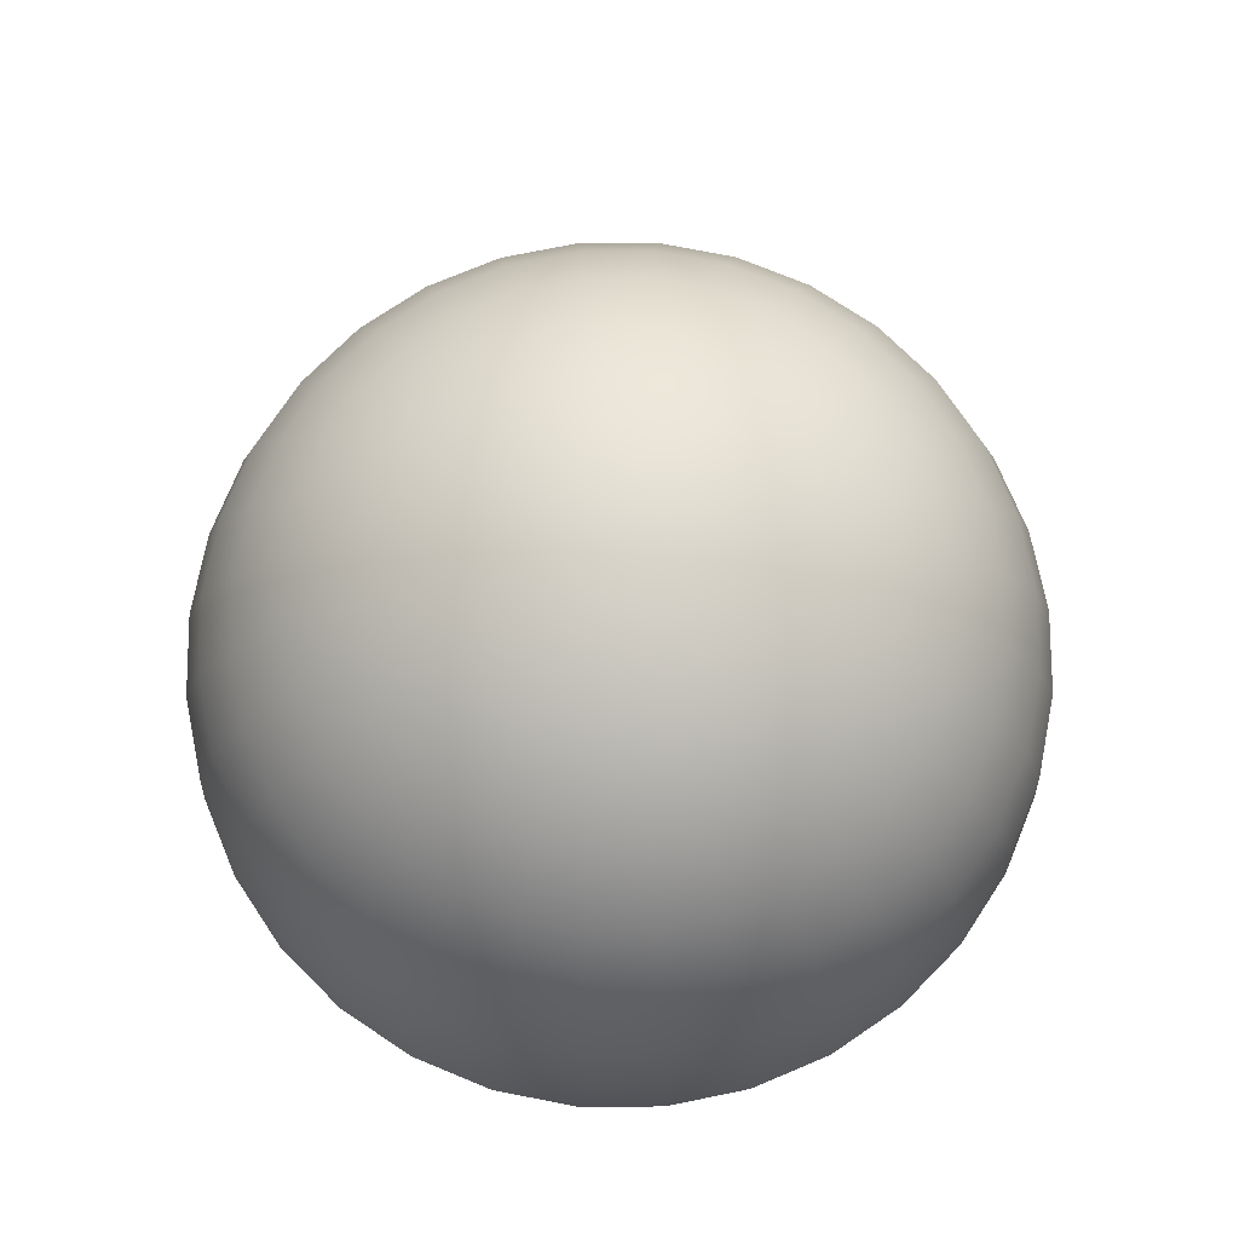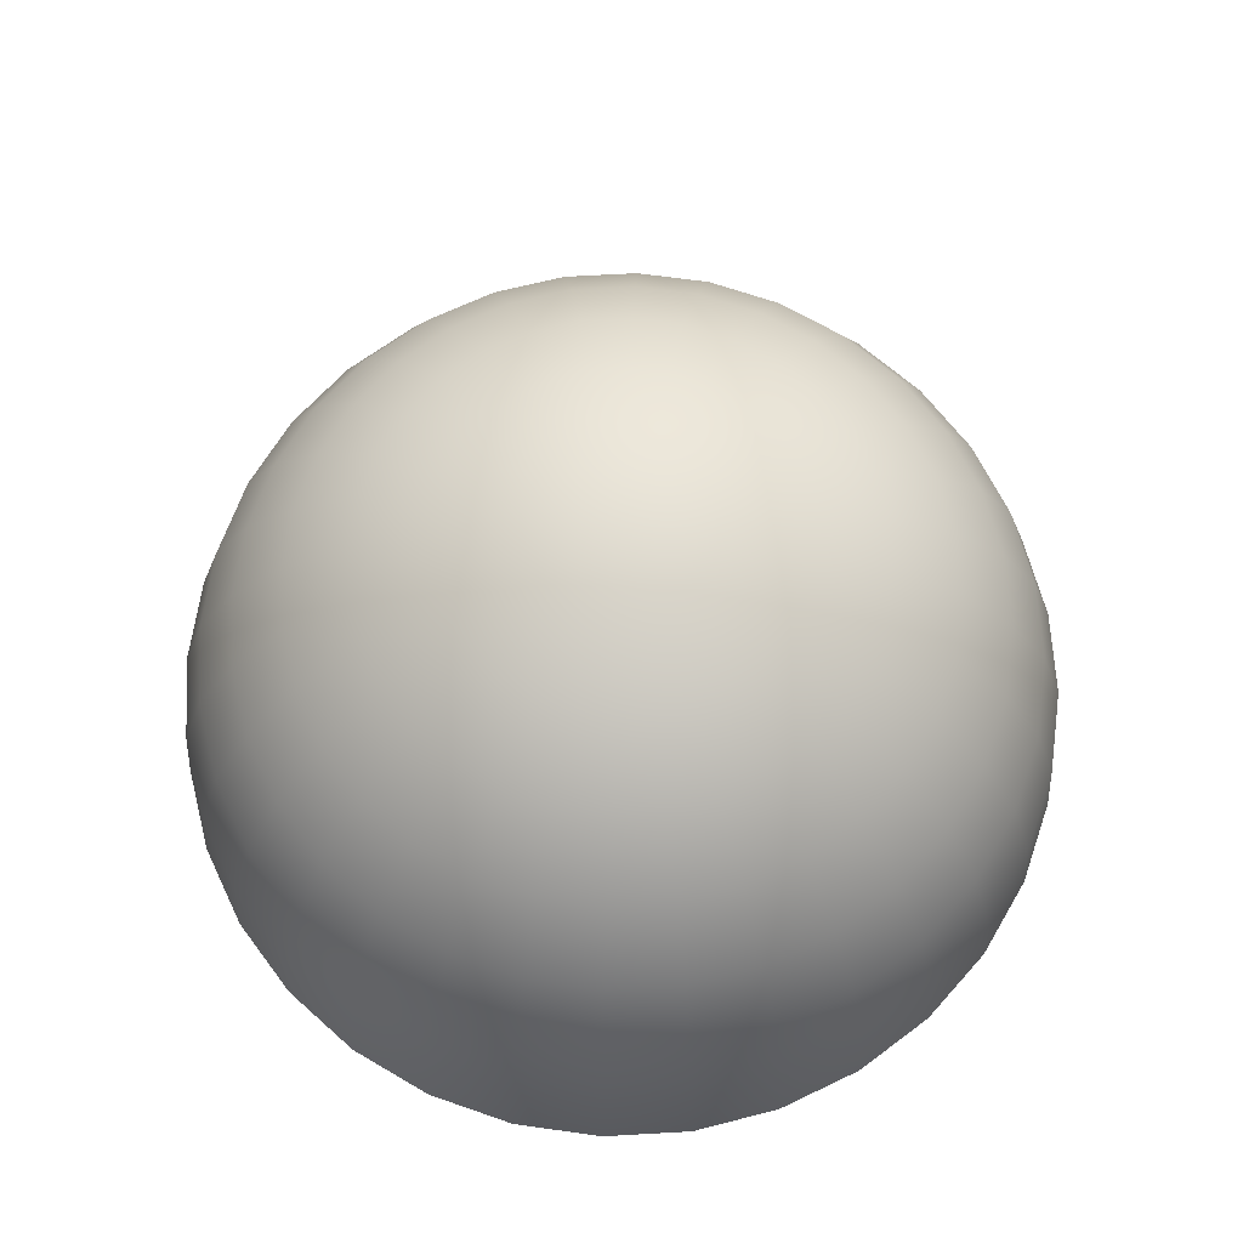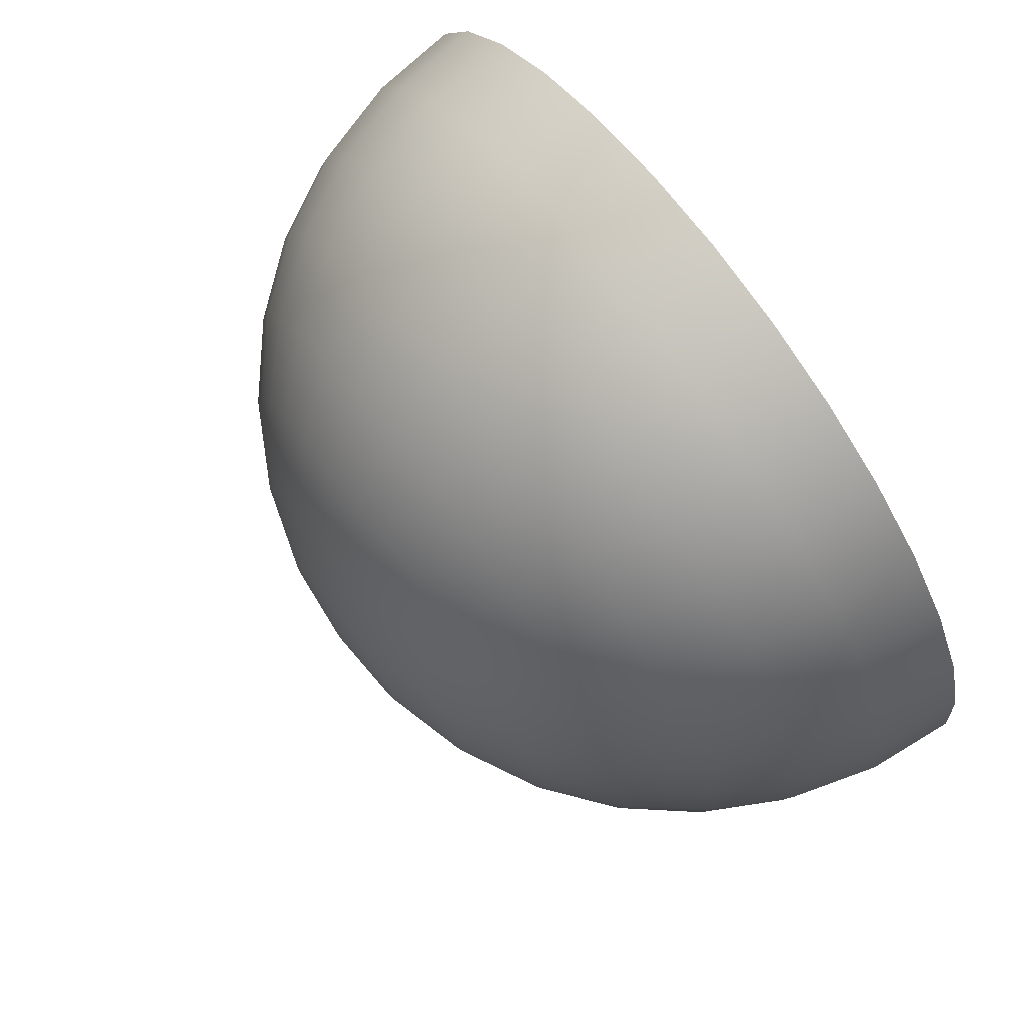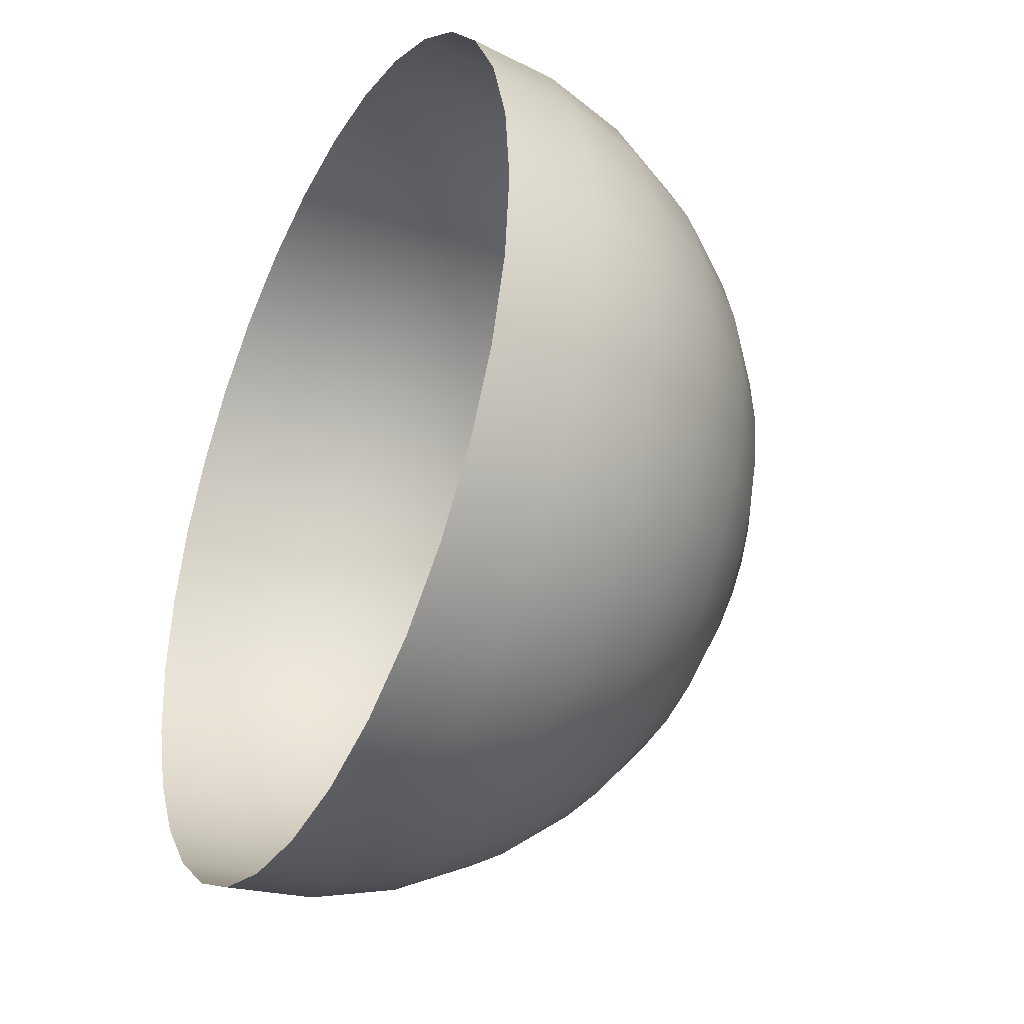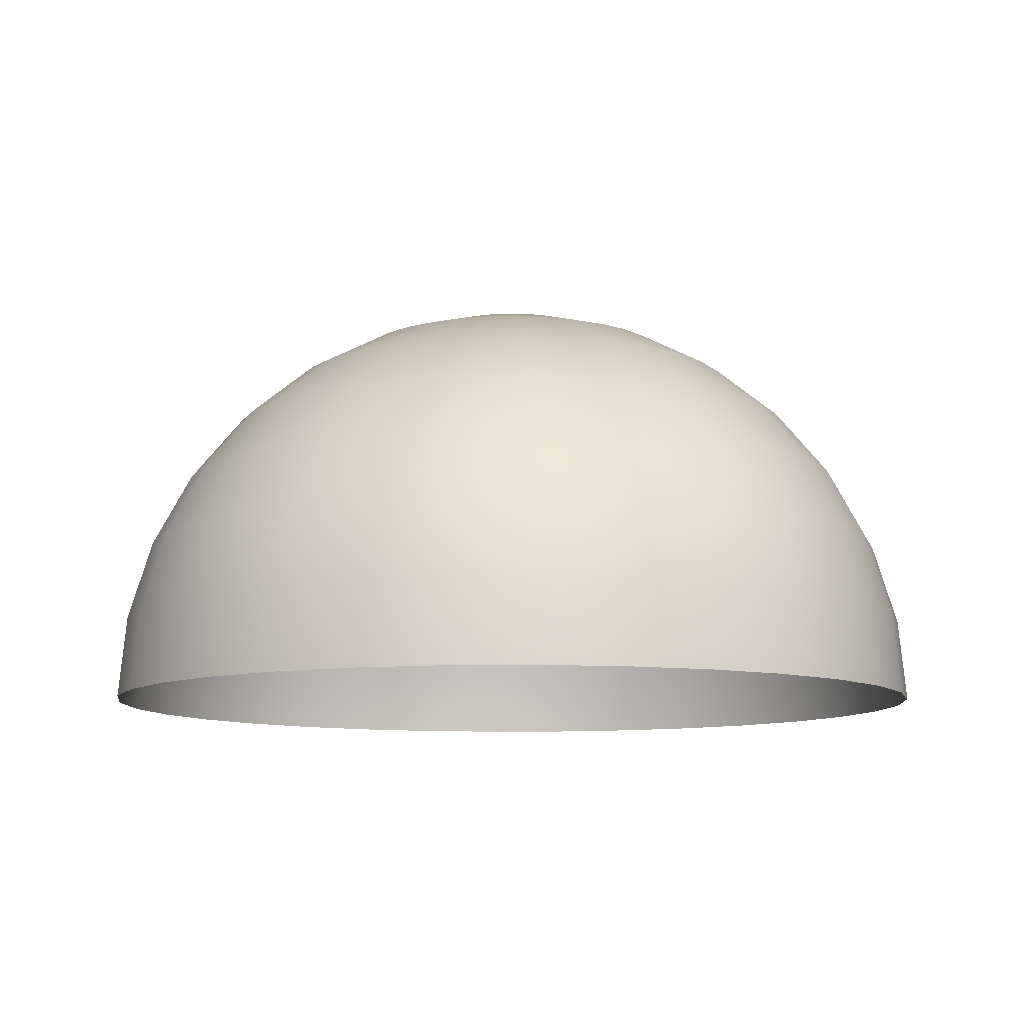
<metadata>
{"format":"obj","ext":"obj","renderer":"f3d","projection":"perspective","resolution":1024,"background":"white","views":[{"elev":75.2,"azim":-107.1,"up":"+Y"},{"elev":66.4,"azim":47.4,"up":"+Y"},{"elev":76.2,"azim":-126.8,"up":"+Z"},{"elev":-36.7,"azim":63.7,"up":"+Z"},{"elev":-9.7,"azim":-149.0,"up":"+Y"}]}
</metadata>
<code>
o Sphere.001
v 0 0.8504 -0.5556
v 0 0.5745 -0.8315
v 0 0.214 -0.9808
v 0 0.01895 -1
v 0.03806 0.9997 -0.1913
v 0.07466 0.9428 -0.3753
v 0.1084 0.8504 -0.5449
v 0.1379 0.7261 -0.6935
v 0.1622 0.5745 -0.8155
v 0.1802 0.4016 -0.9061
v 0.1913 0.214 -0.9619
v 0.1951 0.01895 -0.9808
v 0.07466 0.9997 -0.1802
v 0.1464 0.9428 -0.3536
v 0.2126 0.8504 -0.5133
v 0.2706 0.7261 -0.6533
v 0.3182 0.5745 -0.7682
v 0.3536 0.4016 -0.8536
v 0.3753 0.214 -0.9061
v 0.3827 0.01895 -0.9239
v 0.1084 0.9997 -0.1622
v 0.2126 0.9428 -0.3182
v 0.3087 0.8504 -0.4619
v 0.3928 0.7261 -0.5879
v 0.4619 0.5745 -0.6913
v 0.5133 0.4016 -0.7682
v 0.5449 0.214 -0.8155
v 0.5556 0.01895 -0.8315
v 0.1379 0.9997 -0.1379
v 0.2706 0.9428 -0.2706
v 0.3928 0.8504 -0.3928
v 0.5 0.7261 -0.5
v 0.5879 0.5745 -0.5879
v 0.6533 0.4016 -0.6533
v 0.6935 0.214 -0.6935
v 0.7071 0.01895 -0.7071
v 0.1622 0.9997 -0.1084
v 0.3182 0.9428 -0.2126
v 0.4619 0.8504 -0.3087
v 0.5879 0.7261 -0.3928
v 0.6913 0.5745 -0.4619
v 0.7682 0.4016 -0.5133
v 0.8155 0.214 -0.5449
v 0.8315 0.01895 -0.5556
v 0 1.019 0
v 0.1802 0.9997 -0.07466
v 0.3536 0.9428 -0.1464
v 0.5133 0.8504 -0.2126
v 0.6533 0.7261 -0.2706
v 0.7682 0.5745 -0.3182
v 0.8536 0.4016 -0.3536
v 0.9061 0.214 -0.3753
v 0.9239 0.01895 -0.3827
v 0.1913 0.9997 -0.03806
v 0.3753 0.9428 -0.07466
v 0.5449 0.8504 -0.1084
v 0.6935 0.7261 -0.1379
v 0.8155 0.5745 -0.1622
v 0.9061 0.4016 -0.1802
v 0.9619 0.214 -0.1913
v 0.9808 0.01895 -0.1951
v 0.1951 0.9997 0
v 0.3827 0.9428 0
v 0.5556 0.8504 0
v 0.7071 0.7261 -0
v 0.8315 0.5745 0
v 0.9239 0.4016 -0
v 0.9808 0.214 0
v 1 0.01895 0
v 0.1913 0.9997 0.03806
v 0.3753 0.9428 0.07466
v 0.5449 0.8504 0.1084
v 0.6935 0.7261 0.1379
v 0.8155 0.5745 0.1622
v 0.9061 0.4016 0.1802
v 0.9619 0.214 0.1913
v 0.9808 0.01895 0.1951
v 0.1802 0.9997 0.07466
v 0.3536 0.9428 0.1464
v 0.5133 0.8504 0.2126
v 0.6533 0.7261 0.2706
v 0.7682 0.5745 0.3182
v 0.8536 0.4016 0.3536
v 0.9061 0.214 0.3753
v 0.9239 0.01895 0.3827
v 0.1622 0.9997 0.1084
v 0.3182 0.9428 0.2126
v 0.4619 0.8504 0.3087
v 0.5879 0.7261 0.3928
v 0.6913 0.5745 0.4619
v 0.7682 0.4016 0.5133
v 0.8155 0.214 0.5449
v 0.8315 0.01895 0.5556
v 0.1379 0.9997 0.1379
v 0.2706 0.9428 0.2706
v 0.3928 0.8504 0.3928
v 0.5 0.7261 0.5
v 0.5879 0.5745 0.5879
v 0.6533 0.4016 0.6533
v 0.6935 0.214 0.6935
v 0.7071 0.01895 0.7071
v 0.1084 0.9997 0.1622
v 0.2126 0.9428 0.3182
v 0.3087 0.8504 0.4619
v 0.3928 0.7261 0.5879
v 0.4619 0.5745 0.6913
v 0.5133 0.4016 0.7682
v 0.5449 0.214 0.8155
v 0.5556 0.01895 0.8315
v 0.07466 0.9997 0.1802
v 0.1464 0.9428 0.3536
v 0.2126 0.8504 0.5133
v 0.2706 0.7261 0.6533
v 0.3182 0.5745 0.7682
v 0.3536 0.4016 0.8536
v 0.3753 0.214 0.9061
v 0.3827 0.01895 0.9239
v 0.03806 0.9997 0.1913
v 0.07466 0.9428 0.3753
v 0.1084 0.8504 0.5449
v 0.1379 0.7261 0.6935
v 0.1622 0.5745 0.8155
v 0.1802 0.4016 0.9061
v 0.1913 0.214 0.9619
v 0.1951 0.01895 0.9808
v -0 0.9997 0.1951
v -0 0.9428 0.3827
v -0 0.8504 0.5556
v -0 0.7261 0.7071
v -0 0.5745 0.8315
v 0 0.4016 0.9239
v -0 0.214 0.9808
v -0 0.01895 1
v -0.03806 0.9997 0.1913
v -0.07466 0.9428 0.3753
v -0.1084 0.8504 0.5449
v -0.1379 0.7261 0.6935
v -0.1622 0.5745 0.8155
v -0.1802 0.4016 0.9061
v -0.1913 0.214 0.9619
v -0.1951 0.01895 0.9808
v -0.07466 0.9997 0.1802
v -0.1464 0.9428 0.3536
v -0.2126 0.8504 0.5133
v -0.2706 0.7261 0.6533
v -0.3182 0.5745 0.7682
v -0.3536 0.4016 0.8536
v -0.3753 0.214 0.9061
v -0.3827 0.01895 0.9239
v -0.1084 0.9997 0.1622
v -0.2126 0.9428 0.3182
v -0.3087 0.8504 0.4619
v -0.3928 0.7261 0.5879
v -0.4619 0.5745 0.6913
v -0.5133 0.4016 0.7682
v -0.5449 0.214 0.8155
v -0.5556 0.01895 0.8315
v -0.1379 0.9997 0.1379
v -0.2706 0.9428 0.2706
v -0.3928 0.8504 0.3928
v -0.5 0.7261 0.5
v -0.5879 0.5745 0.5879
v -0.6533 0.4016 0.6533
v -0.6935 0.214 0.6935
v -0.7071 0.01895 0.7071
v -0.1622 0.9997 0.1084
v -0.3182 0.9428 0.2126
v -0.4619 0.8504 0.3087
v -0.5879 0.7261 0.3928
v -0.6913 0.5745 0.4619
v -0.7682 0.4016 0.5133
v -0.8155 0.214 0.5449
v -0.8315 0.01895 0.5556
v -0.1802 0.9997 0.07466
v -0.3536 0.9428 0.1464
v -0.5133 0.8504 0.2126
v -0.6533 0.7261 0.2706
v -0.7682 0.5745 0.3182
v -0.8536 0.4016 0.3536
v -0.9061 0.214 0.3753
v -0.9239 0.01895 0.3827
v -0.1913 0.9997 0.03806
v -0.3753 0.9428 0.07466
v -0.5449 0.8504 0.1084
v -0.6935 0.7261 0.1379
v -0.8155 0.5745 0.1622
v -0.9061 0.4016 0.1802
v -0.9619 0.214 0.1913
v -0.9808 0.01895 0.1951
v -0.1951 0.9997 -0
v -0.3827 0.9428 -0
v -0.5556 0.8504 -0
v -0.7071 0.7261 -0
v -0.8315 0.5745 -0
v -0.9239 0.4016 -0
v -0.9808 0.214 -0
v -1 0.01895 -0
v -0.1913 0.9997 -0.03806
v -0.3753 0.9428 -0.07466
v -0.5449 0.8504 -0.1084
v -0.6935 0.7261 -0.1379
v -0.8155 0.5745 -0.1622
v -0.9061 0.4016 -0.1802
v -0.9619 0.214 -0.1913
v -0.9808 0.01895 -0.1951
v -0.1802 0.9997 -0.07466
v -0.3536 0.9428 -0.1464
v -0.5133 0.8504 -0.2126
v -0.6533 0.7261 -0.2706
v -0.7682 0.5745 -0.3182
v -0.8536 0.4016 -0.3536
v -0.9061 0.214 -0.3753
v -0.9239 0.01895 -0.3827
v -0.1622 0.9997 -0.1084
v -0.3182 0.9428 -0.2126
v -0.4619 0.8504 -0.3087
v -0.5879 0.7261 -0.3928
v -0.6913 0.5745 -0.4619
v -0.7682 0.4016 -0.5133
v -0.8155 0.214 -0.5449
v -0.8315 0.01895 -0.5556
v -0.1379 0.9997 -0.1379
v -0.2706 0.9428 -0.2706
v -0.3928 0.8504 -0.3928
v -0.5 0.7261 -0.5
v -0.5879 0.5745 -0.5879
v -0.6533 0.4016 -0.6533
v -0.6935 0.214 -0.6935
v -0.7071 0.01895 -0.7071
v -0.1084 0.9997 -0.1622
v -0.2126 0.9428 -0.3182
v -0.3087 0.8504 -0.4619
v -0.3928 0.7261 -0.5879
v -0.4619 0.5745 -0.6913
v -0.5133 0.4016 -0.7682
v -0.5449 0.214 -0.8155
v -0.5556 0.01895 -0.8315
v -0.07466 0.9997 -0.1802
v -0.1464 0.9428 -0.3536
v -0.2126 0.8504 -0.5133
v -0.2706 0.7261 -0.6533
v -0.3182 0.5745 -0.7682
v -0.3536 0.4016 -0.8536
v -0.3753 0.214 -0.9061
v -0.3827 0.01895 -0.9239
v -0.03806 0.9997 -0.1913
v -0.07466 0.9428 -0.3753
v -0.1084 0.8504 -0.5449
v -0.1379 0.7261 -0.6935
v -0.1622 0.5745 -0.8155
v -0.1802 0.4016 -0.9061
v -0.1913 0.214 -0.9619
v -0.1951 0.01895 -0.9808
v 0 0.9997 -0.1951
v 0 0.9428 -0.3827
v 0 0.7261 -0.7071
v 0 0.4016 -0.9239
f 3 11 10 257
f 4 12 11 3
f 254 5 45
f 255 6 5 254
f 1 7 6 255
f 256 8 7 1
f 2 9 8 256
f 257 10 9 2
f 10 18 17 9
f 11 19 18 10
f 12 20 19 11
f 5 13 45
f 6 14 13 5
f 7 15 14 6
f 8 16 15 7
f 9 17 16 8
f 14 22 21 13
f 15 23 22 14
f 16 24 23 15
f 17 25 24 16
f 18 26 25 17
f 19 27 26 18
f 20 28 27 19
f 13 21 45
f 26 34 33 25
f 27 35 34 26
f 28 36 35 27
f 21 29 45
f 22 30 29 21
f 23 31 30 22
f 24 32 31 23
f 25 33 32 24
f 31 39 38 30
f 32 40 39 31
f 33 41 40 32
f 34 42 41 33
f 35 43 42 34
f 36 44 43 35
f 29 37 45
f 30 38 37 29
f 43 52 51 42
f 44 53 52 43
f 37 46 45
f 38 47 46 37
f 39 48 47 38
f 40 49 48 39
f 41 50 49 40
f 42 51 50 41
f 48 56 55 47
f 49 57 56 48
f 50 58 57 49
f 51 59 58 50
f 52 60 59 51
f 53 61 60 52
f 46 54 45
f 47 55 54 46
f 60 68 67 59
f 61 69 68 60
f 54 62 45
f 55 63 62 54
f 56 64 63 55
f 57 65 64 56
f 58 66 65 57
f 59 67 66 58
f 65 73 72 64
f 66 74 73 65
f 67 75 74 66
f 68 76 75 67
f 69 77 76 68
f 62 70 45
f 63 71 70 62
f 64 72 71 63
f 77 85 84 76
f 70 78 45
f 71 79 78 70
f 72 80 79 71
f 73 81 80 72
f 74 82 81 73
f 75 83 82 74
f 76 84 83 75
f 82 90 89 81
f 83 91 90 82
f 84 92 91 83
f 85 93 92 84
f 78 86 45
f 79 87 86 78
f 80 88 87 79
f 81 89 88 80
f 86 94 45
f 87 95 94 86
f 88 96 95 87
f 89 97 96 88
f 90 98 97 89
f 91 99 98 90
f 92 100 99 91
f 93 101 100 92
f 98 106 105 97
f 99 107 106 98
f 100 108 107 99
f 101 109 108 100
f 94 102 45
f 95 103 102 94
f 96 104 103 95
f 97 105 104 96
f 103 111 110 102
f 104 112 111 103
f 105 113 112 104
f 106 114 113 105
f 107 115 114 106
f 108 116 115 107
f 109 117 116 108
f 102 110 45
f 115 123 122 114
f 116 124 123 115
f 117 125 124 116
f 110 118 45
f 111 119 118 110
f 112 120 119 111
f 113 121 120 112
f 114 122 121 113
f 119 127 126 118
f 120 128 127 119
f 121 129 128 120
f 122 130 129 121
f 123 131 130 122
f 124 132 131 123
f 125 133 132 124
f 118 126 45
f 131 139 138 130
f 132 140 139 131
f 133 141 140 132
f 126 134 45
f 127 135 134 126
f 128 136 135 127
f 129 137 136 128
f 130 138 137 129
f 136 144 143 135
f 137 145 144 136
f 138 146 145 137
f 139 147 146 138
f 140 148 147 139
f 141 149 148 140
f 134 142 45
f 135 143 142 134
f 148 156 155 147
f 149 157 156 148
f 142 150 45
f 143 151 150 142
f 144 152 151 143
f 145 153 152 144
f 146 154 153 145
f 147 155 154 146
f 153 161 160 152
f 154 162 161 153
f 155 163 162 154
f 156 164 163 155
f 157 165 164 156
f 150 158 45
f 151 159 158 150
f 152 160 159 151
f 165 173 172 164
f 158 166 45
f 159 167 166 158
f 160 168 167 159
f 161 169 168 160
f 162 170 169 161
f 163 171 170 162
f 164 172 171 163
f 169 177 176 168
f 170 178 177 169
f 171 179 178 170
f 172 180 179 171
f 173 181 180 172
f 166 174 45
f 167 175 174 166
f 168 176 175 167
f 181 189 188 180
f 174 182 45
f 175 183 182 174
f 176 184 183 175
f 177 185 184 176
f 178 186 185 177
f 179 187 186 178
f 180 188 187 179
f 186 194 193 185
f 187 195 194 186
f 188 196 195 187
f 189 197 196 188
f 182 190 45
f 183 191 190 182
f 184 192 191 183
f 185 193 192 184
f 190 198 45
f 191 199 198 190
f 192 200 199 191
f 193 201 200 192
f 194 202 201 193
f 195 203 202 194
f 196 204 203 195
f 197 205 204 196
f 202 210 209 201
f 203 211 210 202
f 204 212 211 203
f 205 213 212 204
f 198 206 45
f 199 207 206 198
f 200 208 207 199
f 201 209 208 200
f 207 215 214 206
f 208 216 215 207
f 209 217 216 208
f 210 218 217 209
f 211 219 218 210
f 212 220 219 211
f 213 221 220 212
f 206 214 45
f 219 227 226 218
f 220 228 227 219
f 221 229 228 220
f 214 222 45
f 215 223 222 214
f 216 224 223 215
f 217 225 224 216
f 218 226 225 217
f 224 232 231 223
f 225 233 232 224
f 226 234 233 225
f 227 235 234 226
f 228 236 235 227
f 229 237 236 228
f 222 230 45
f 223 231 230 222
f 236 244 243 235
f 237 245 244 236
f 230 238 45
f 231 239 238 230
f 232 240 239 231
f 233 241 240 232
f 234 242 241 233
f 235 243 242 234
f 240 248 247 239
f 241 249 248 240
f 242 250 249 241
f 243 251 250 242
f 244 252 251 243
f 245 253 252 244
f 238 246 45
f 239 247 246 238
f 252 3 257 251
f 253 4 3 252
f 246 254 45
f 247 255 254 246
f 248 1 255 247
f 249 256 1 248
f 250 2 256 249
f 251 257 2 250

</code>
